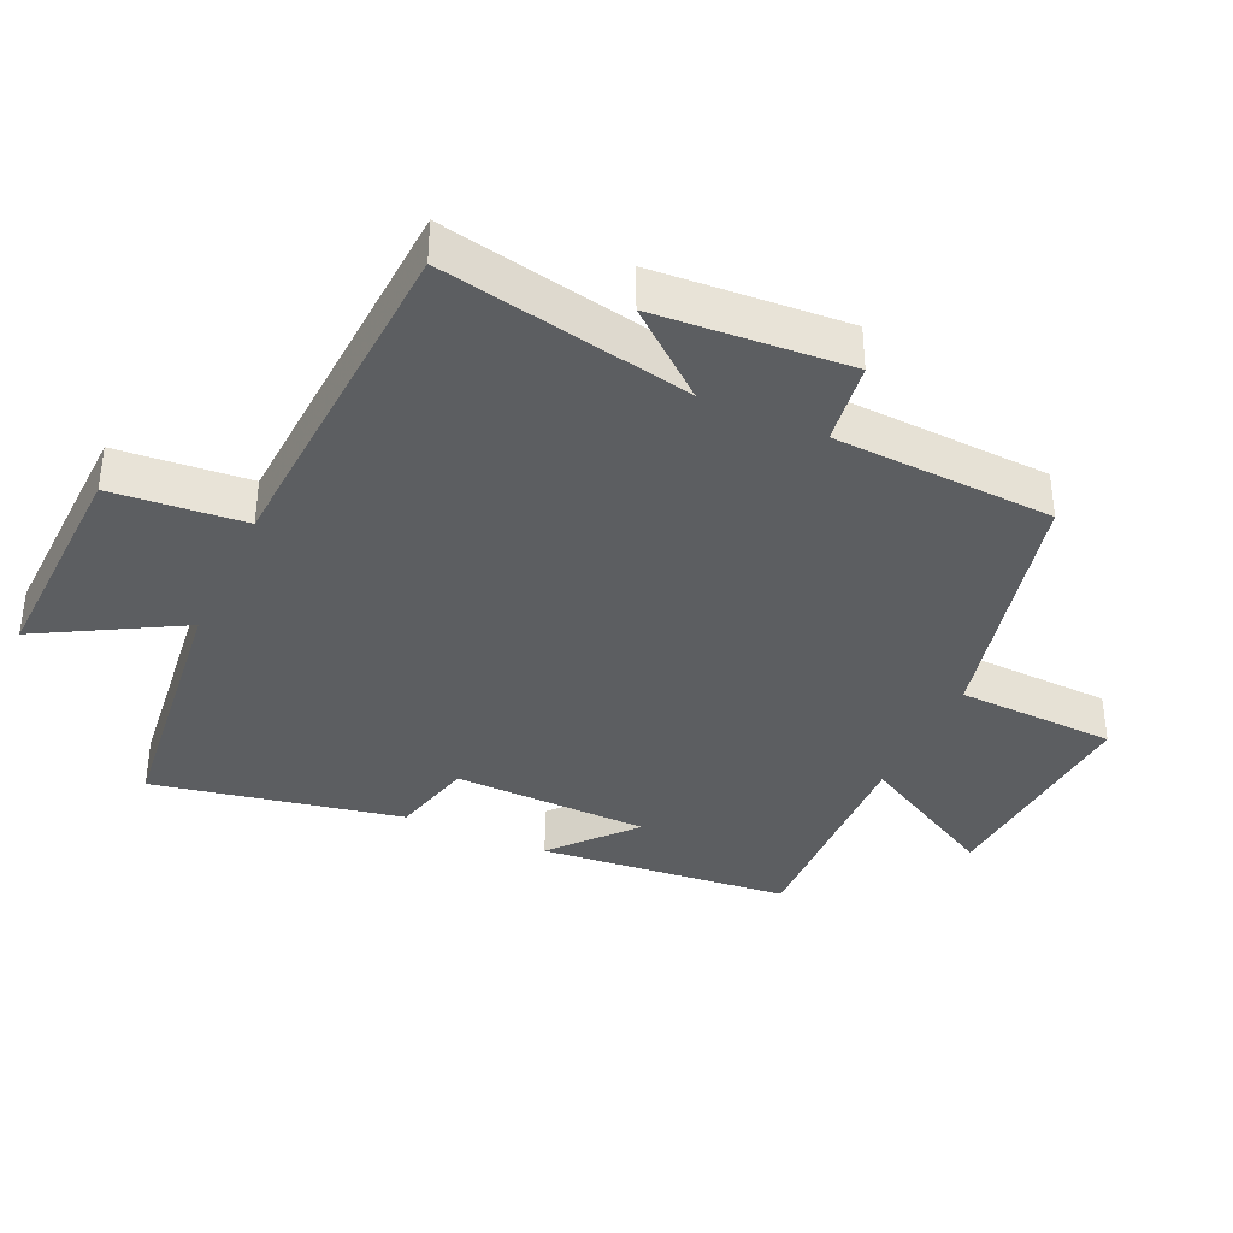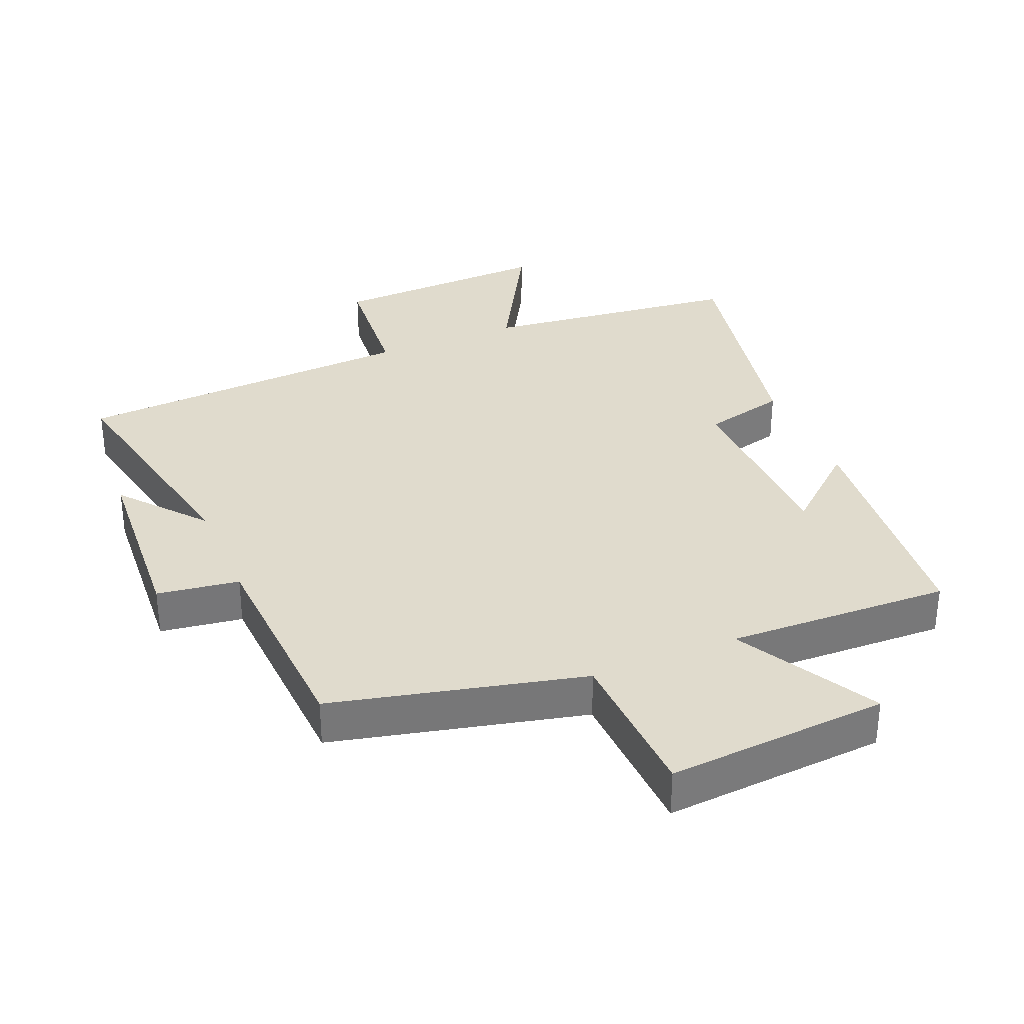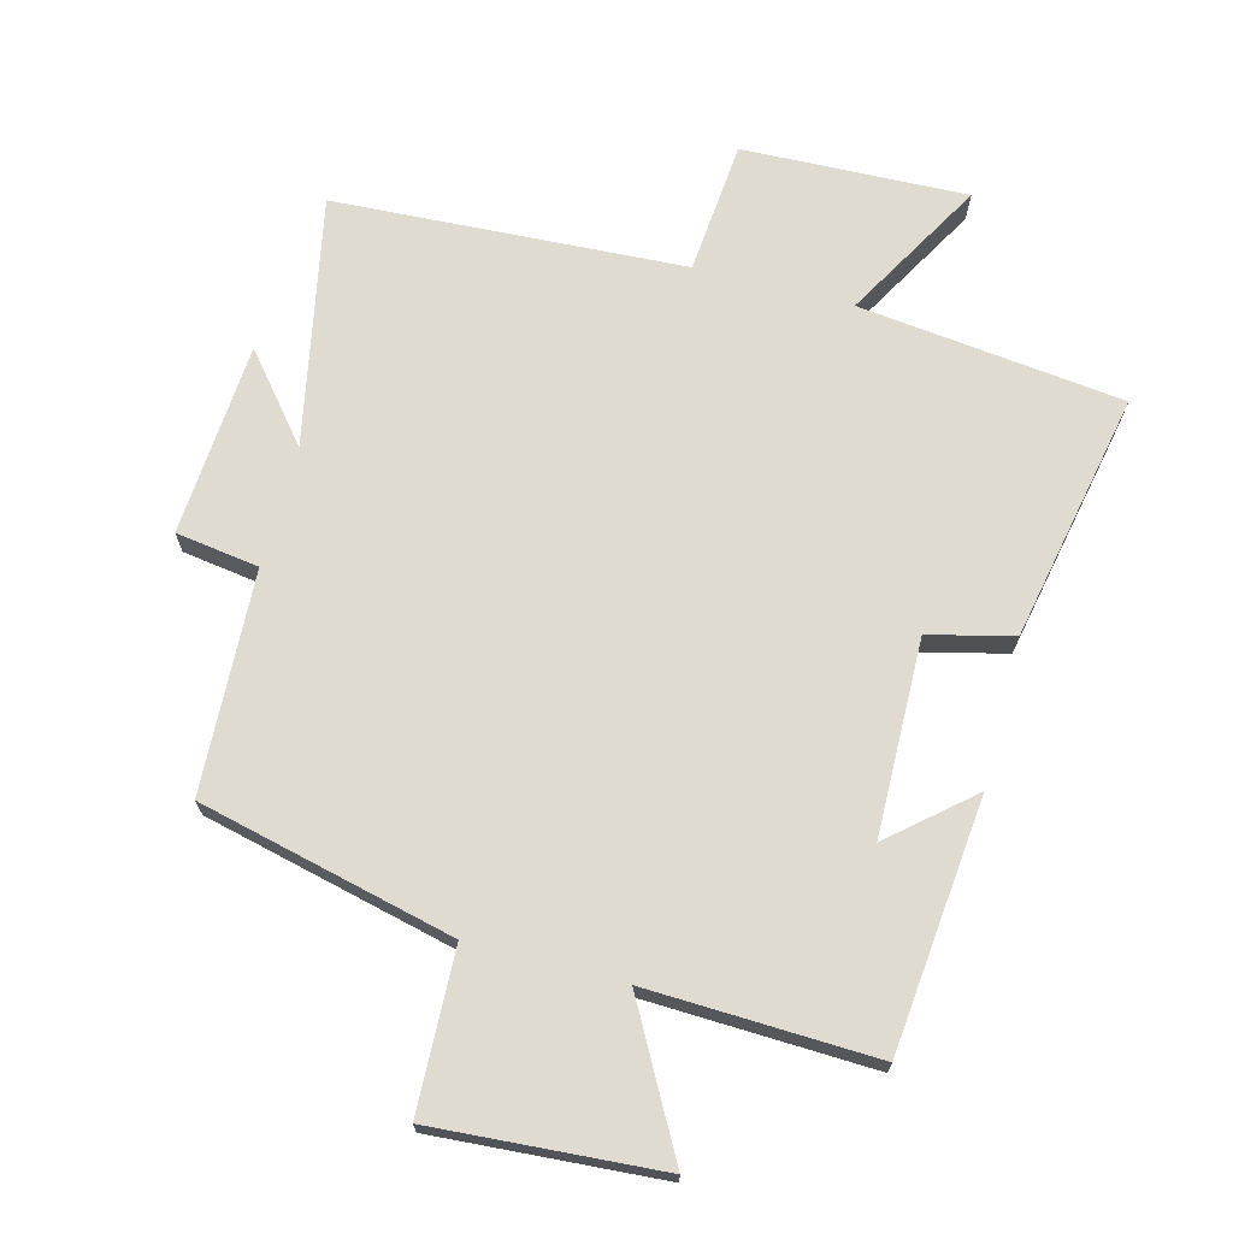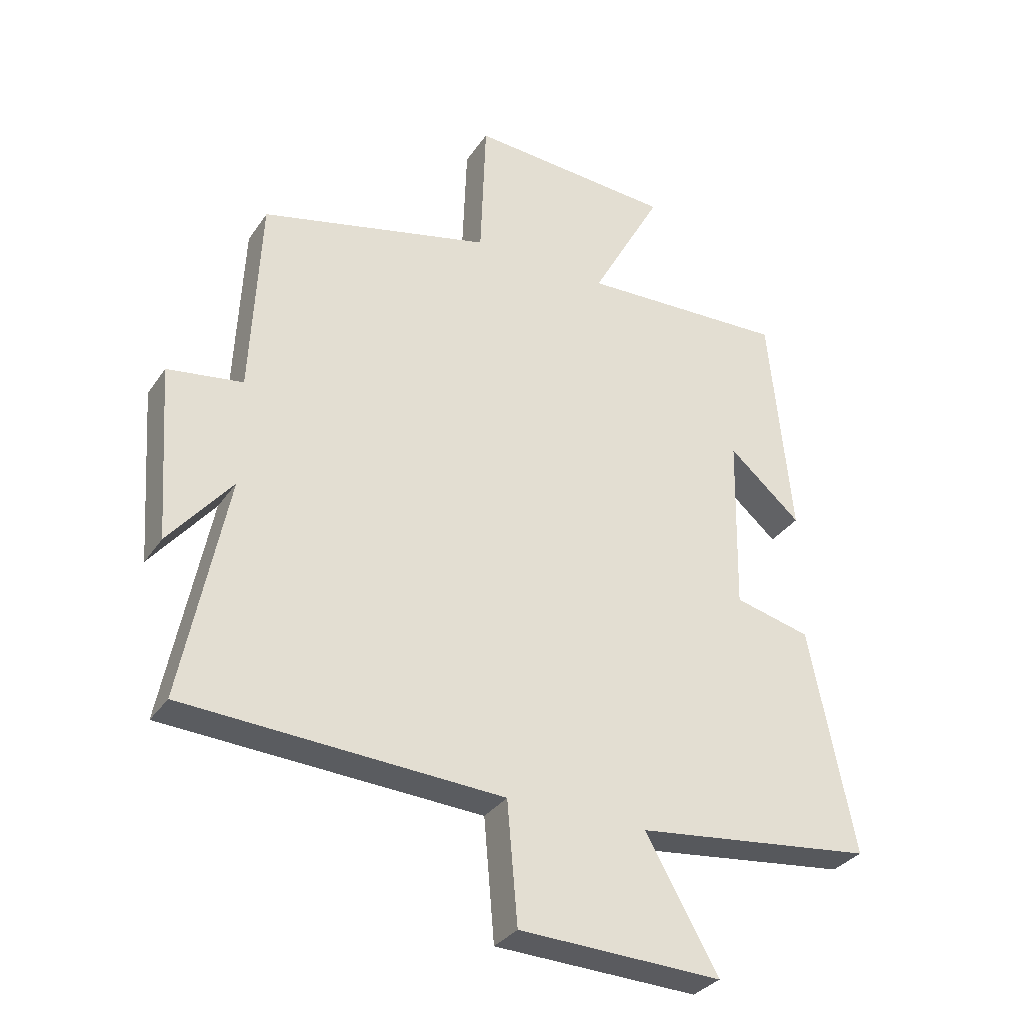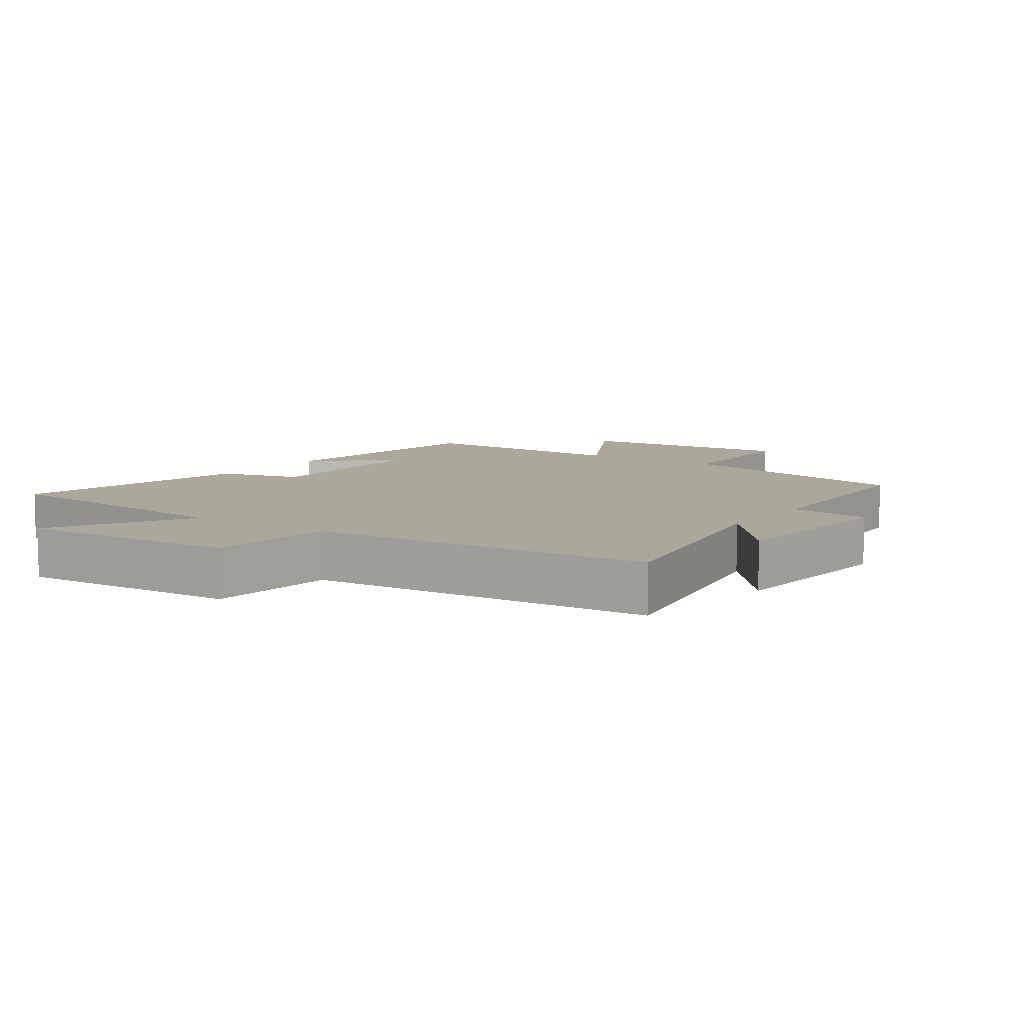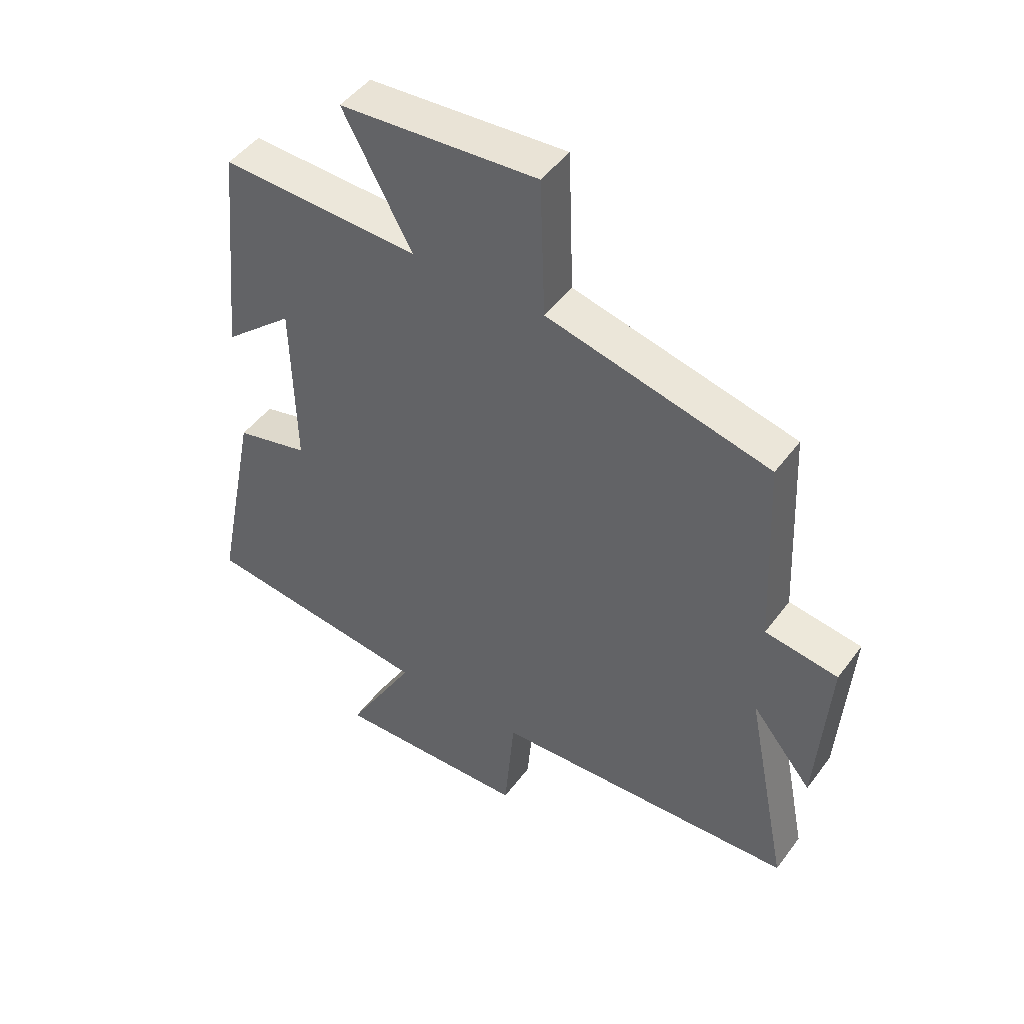
<metadata>
{"format":"obj","ext":"obj","renderer":"f3d","projection":"perspective","resolution":1024,"background":"white","views":[{"elev":-37.3,"azim":-114.6,"up":"+Y"},{"elev":33.3,"azim":-22.8,"up":"+Y"},{"elev":69.9,"azim":14.8,"up":"+Y"},{"elev":-32.3,"azim":-28.6,"up":"+Z"},{"elev":8.1,"azim":-145.4,"up":"+Y"},{"elev":47.4,"azim":-145.3,"up":"+Z"}]}
</metadata>
<code>
v 0.574 0.07 -0.454
v 0.18 0.07 -0.5
v 0.299 0.07 -0.71
v -0.035 0.07 -0.698
v -0.052 0.07 -0.5
v -0.574 0.07 -0.471
v -0.5 0.07 -0.1
v -0.604 0.07 -0.226
v -0.624 0.07 0.062
v -0.5 0.07 0.08
v -0.484 0.07 0.41
v -0.104 0.07 0.5
v -0.095 0.07 0.738
v 0.241 0.07 0.714
v 0.124 0.07 0.5
v 0.463 0.07 0.512
v 0.5 0.07 0.137
v 0.381 0.07 0.24
v 0.375 0.07 -0.052
v 0.5 0.07 -0.083
v 0.574 0 -0.454
v 0.18 0 -0.5
v 0.299 0 -0.71
v -0.035 0 -0.698
v -0.052 0 -0.5
v -0.574 0 -0.471
v -0.5 0 -0.1
v -0.604 0 -0.226
v -0.624 0 0.062
v -0.5 0 0.08
v -0.484 0 0.41
v -0.104 0 0.5
v -0.095 0 0.738
v 0.241 0 0.714
v 0.124 0 0.5
v 0.463 0 0.512
v 0.5 0 0.137
v 0.381 0 0.24
v 0.375 0 -0.052
v 0.5 0 -0.083
f 19 20 1 2
f 18 19 2
f 15 16 17 18
f 15 18 2
f 12 13 14 15
f 10 11 12 15
f 10 15 2
f 7 8 9 10
f 7 10 2 3
f 5 6 7
f 5 7 3
f 3 4 5
f 22 21 40 39
f 22 39 38
f 38 37 36 35
f 22 38 35
f 35 34 33 32
f 35 32 31 30
f 22 35 30
f 30 29 28 27
f 23 22 30 27
f 27 26 25
f 23 27 25
f 25 24 23
f 1 21 22 2
f 2 22 23 3
f 3 23 24 4
f 4 24 25 5
f 5 25 26 6
f 6 26 27 7
f 7 27 28 8
f 8 28 29 9
f 9 29 30 10
f 10 30 31 11
f 11 31 32 12
f 12 32 33 13
f 13 33 34 14
f 14 34 35 15
f 15 35 36 16
f 16 36 37 17
f 17 37 38 18
f 18 38 39 19
f 19 39 40 20
f 20 40 21 1

</code>
